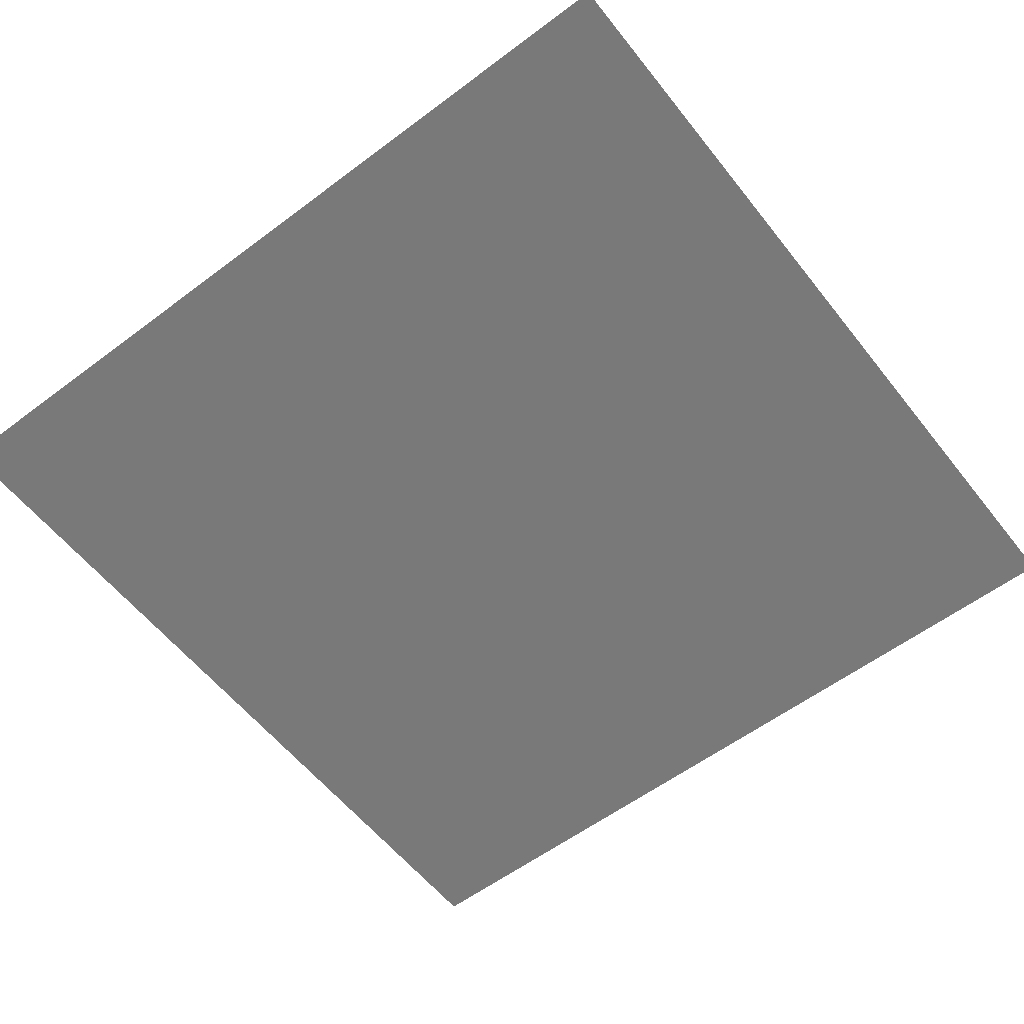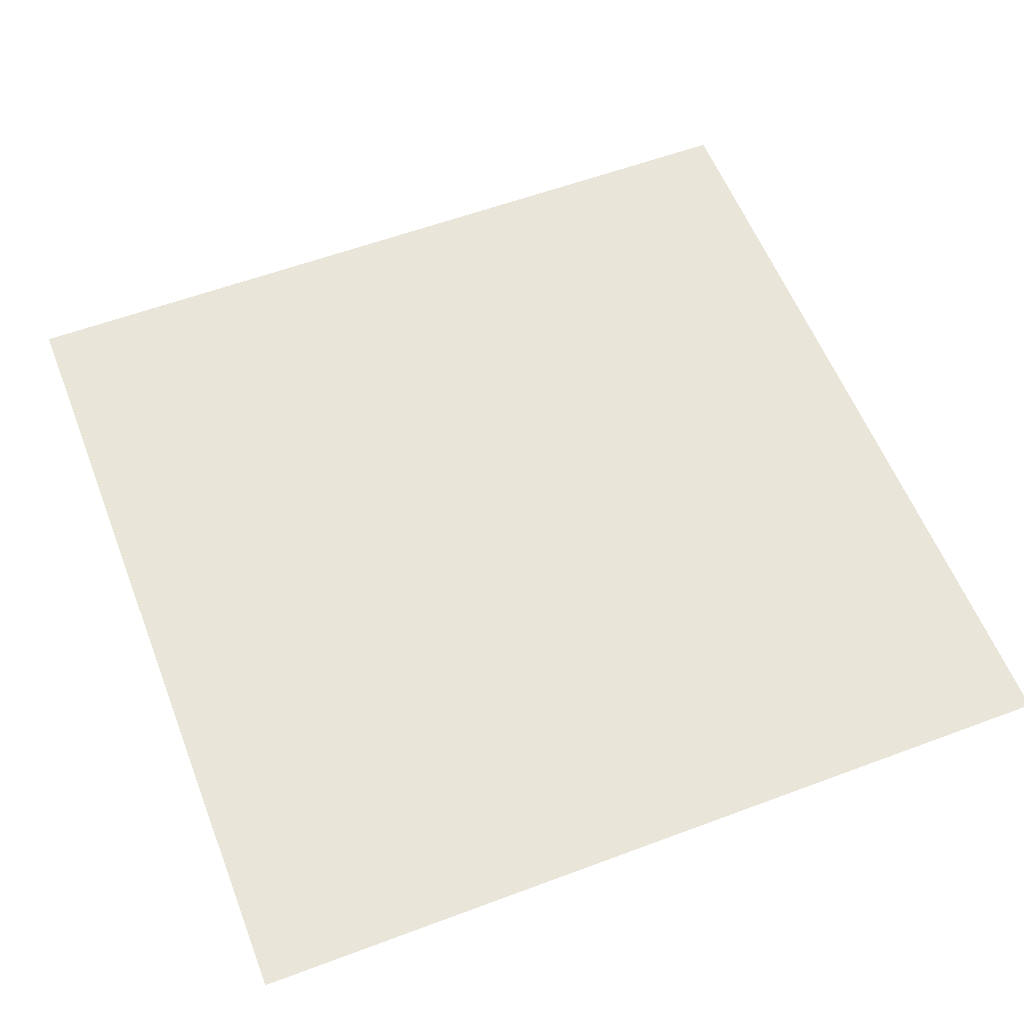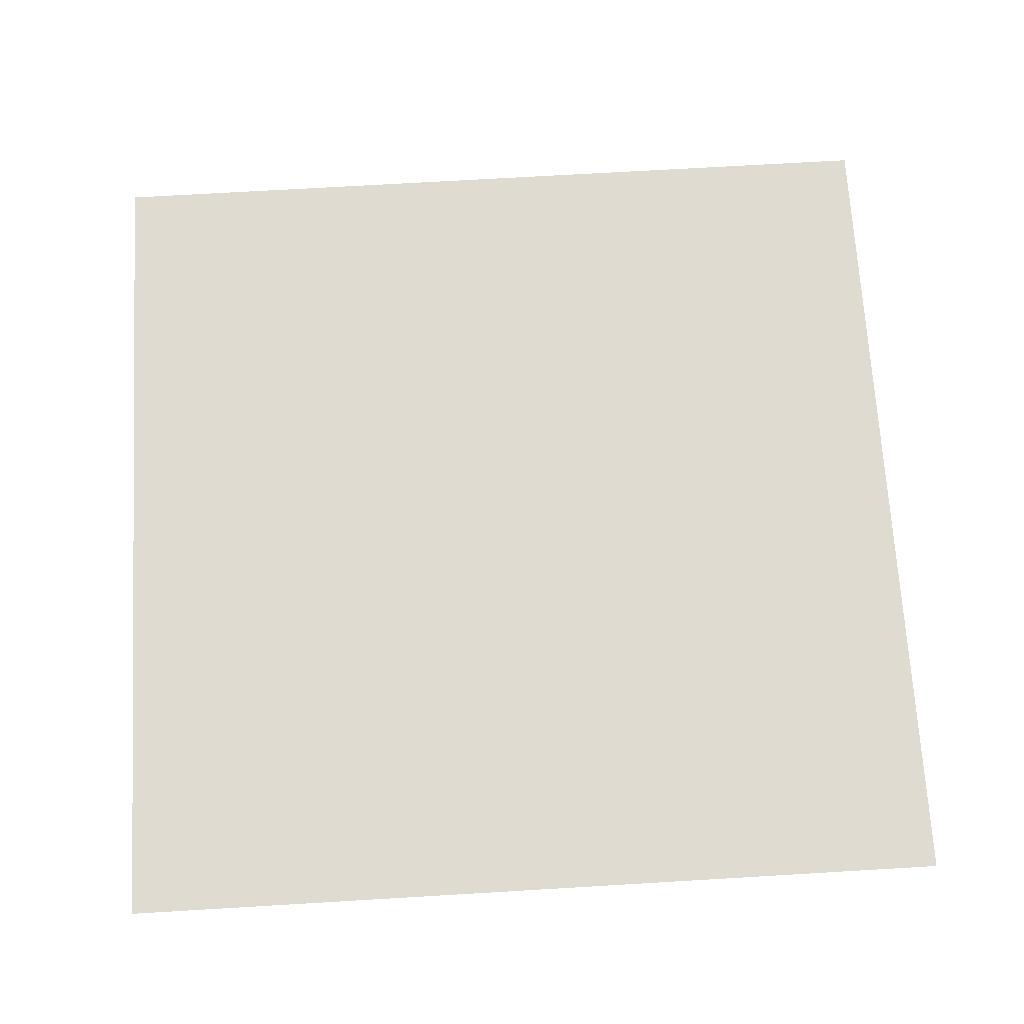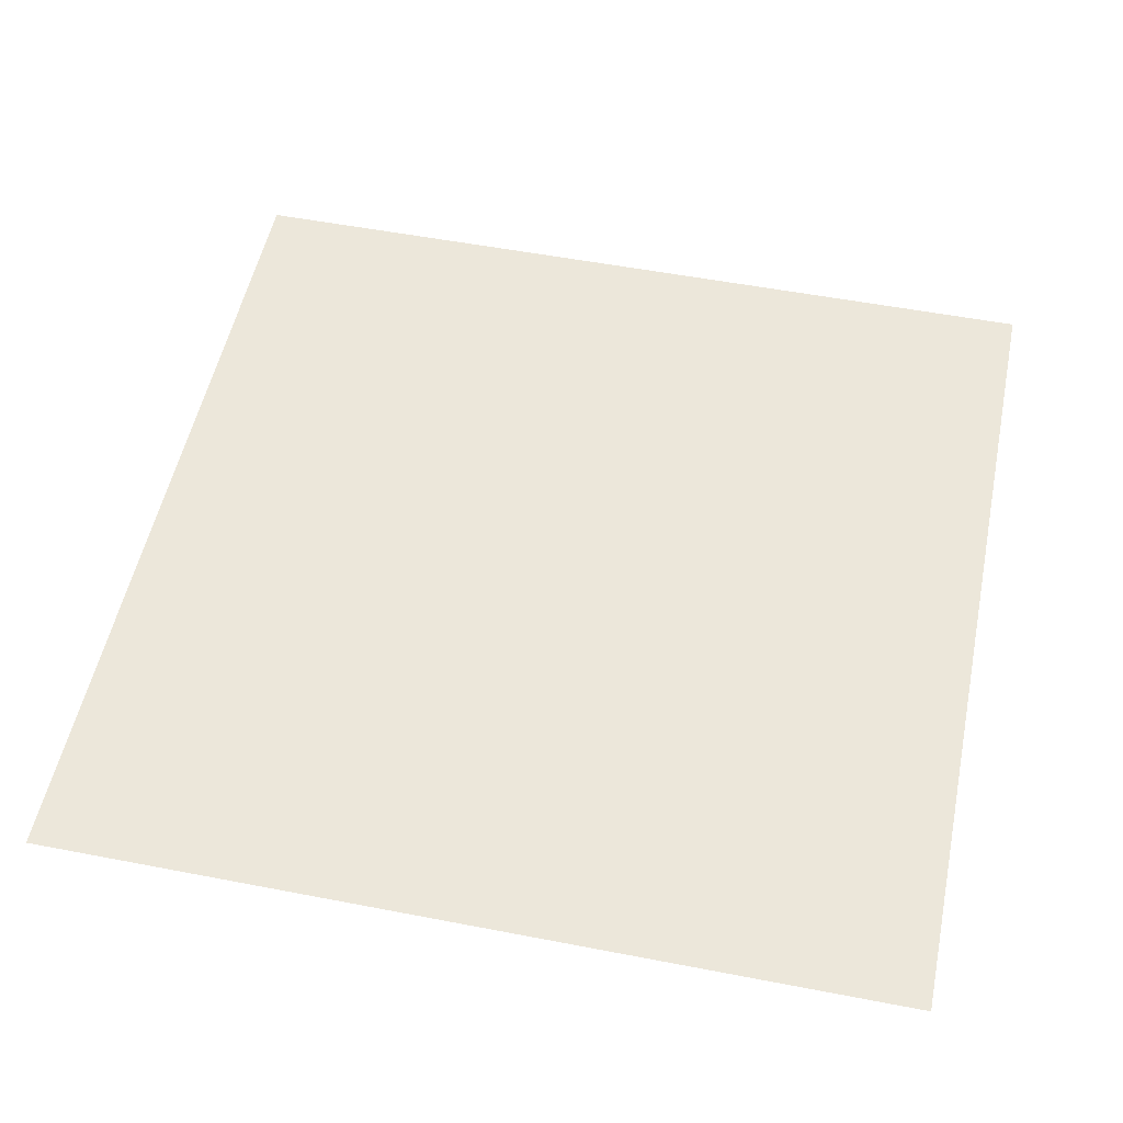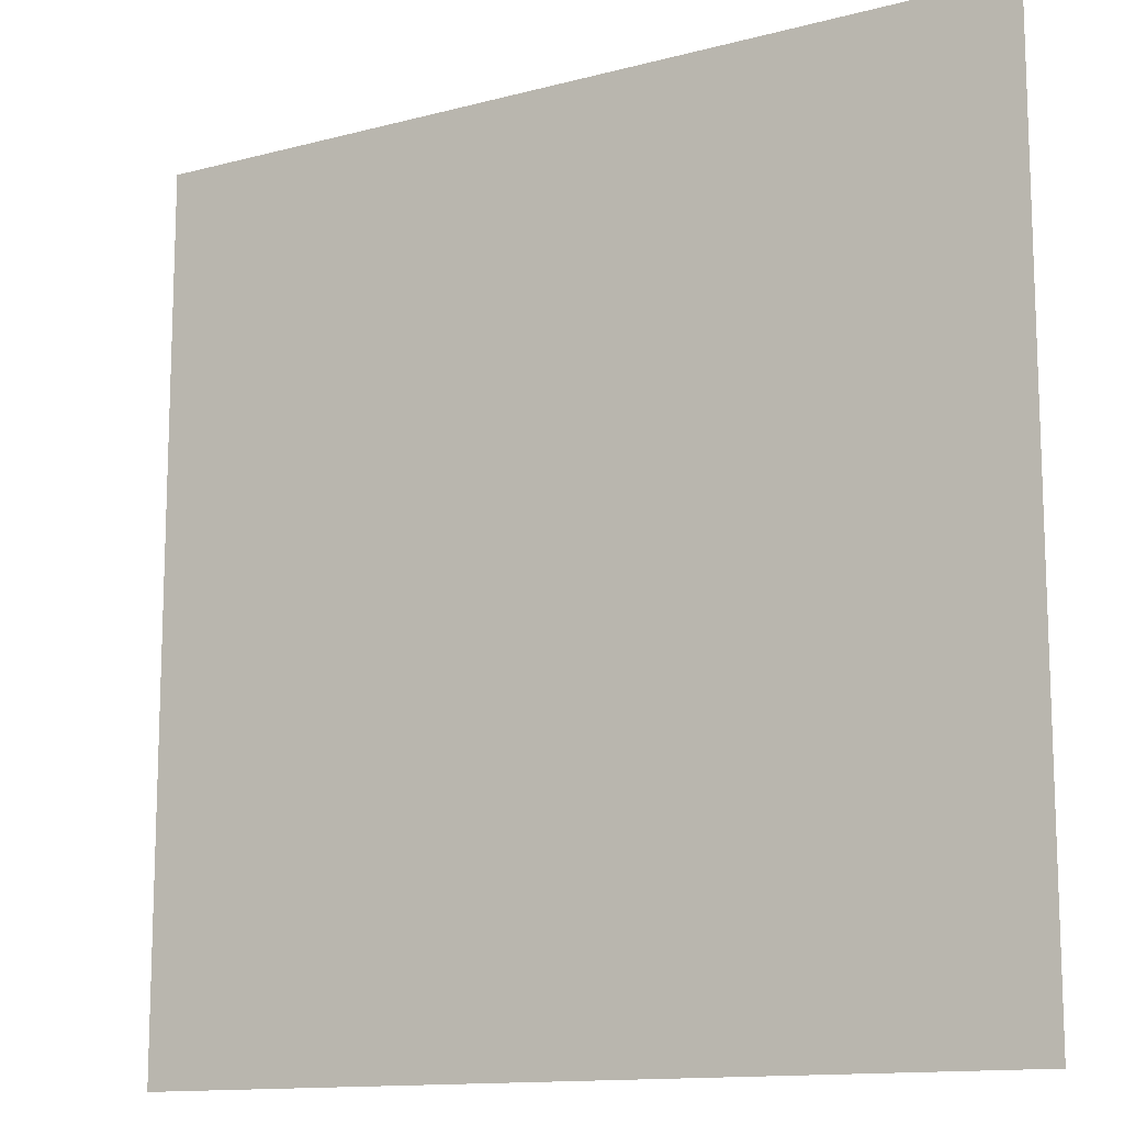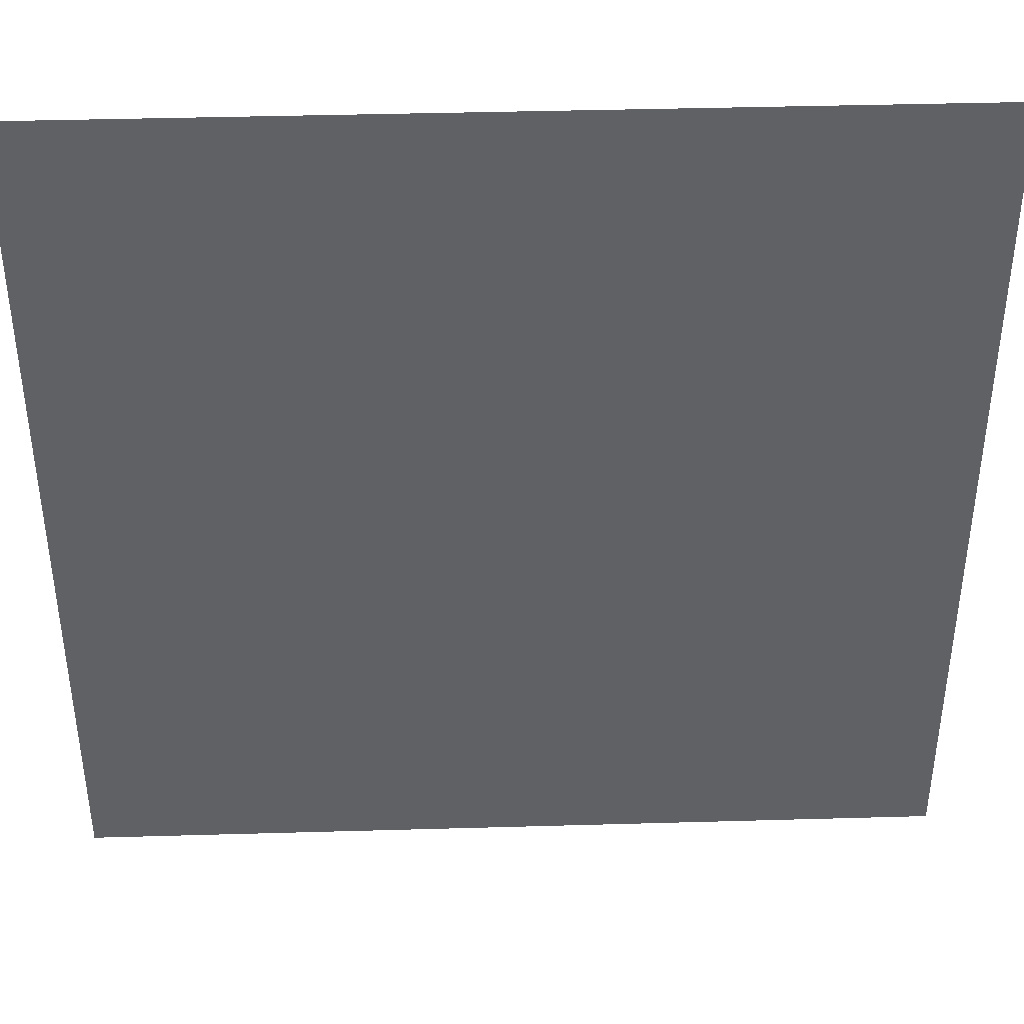
<metadata>
{"format":"obj","ext":"obj","renderer":"f3d","projection":"perspective","resolution":1024,"background":"white","views":[{"elev":-57.8,"azim":-52.1,"up":"+Y"},{"elev":57.8,"azim":68.8,"up":"+Y"},{"elev":69.9,"azim":176.6,"up":"+Y"},{"elev":53.1,"azim":-168.3,"up":"+Y"},{"elev":-12.9,"azim":-148.6,"up":"+Z"},{"elev":40.8,"azim":178.0,"up":"+Z"}]}
</metadata>
<code>
o Plane
v -1 0 1
v 1 0 1
v -1 0 -1
v 1 0 -1
f 1 2 4 3

</code>
